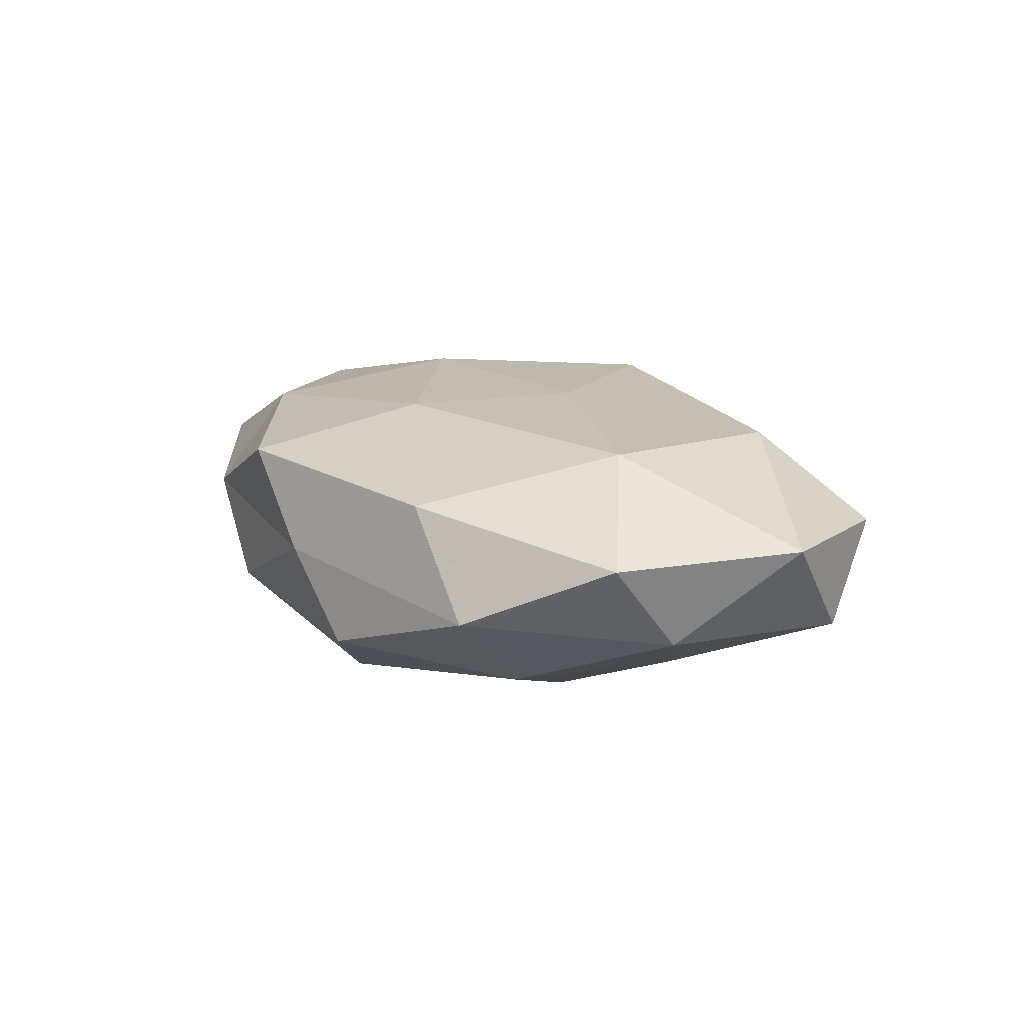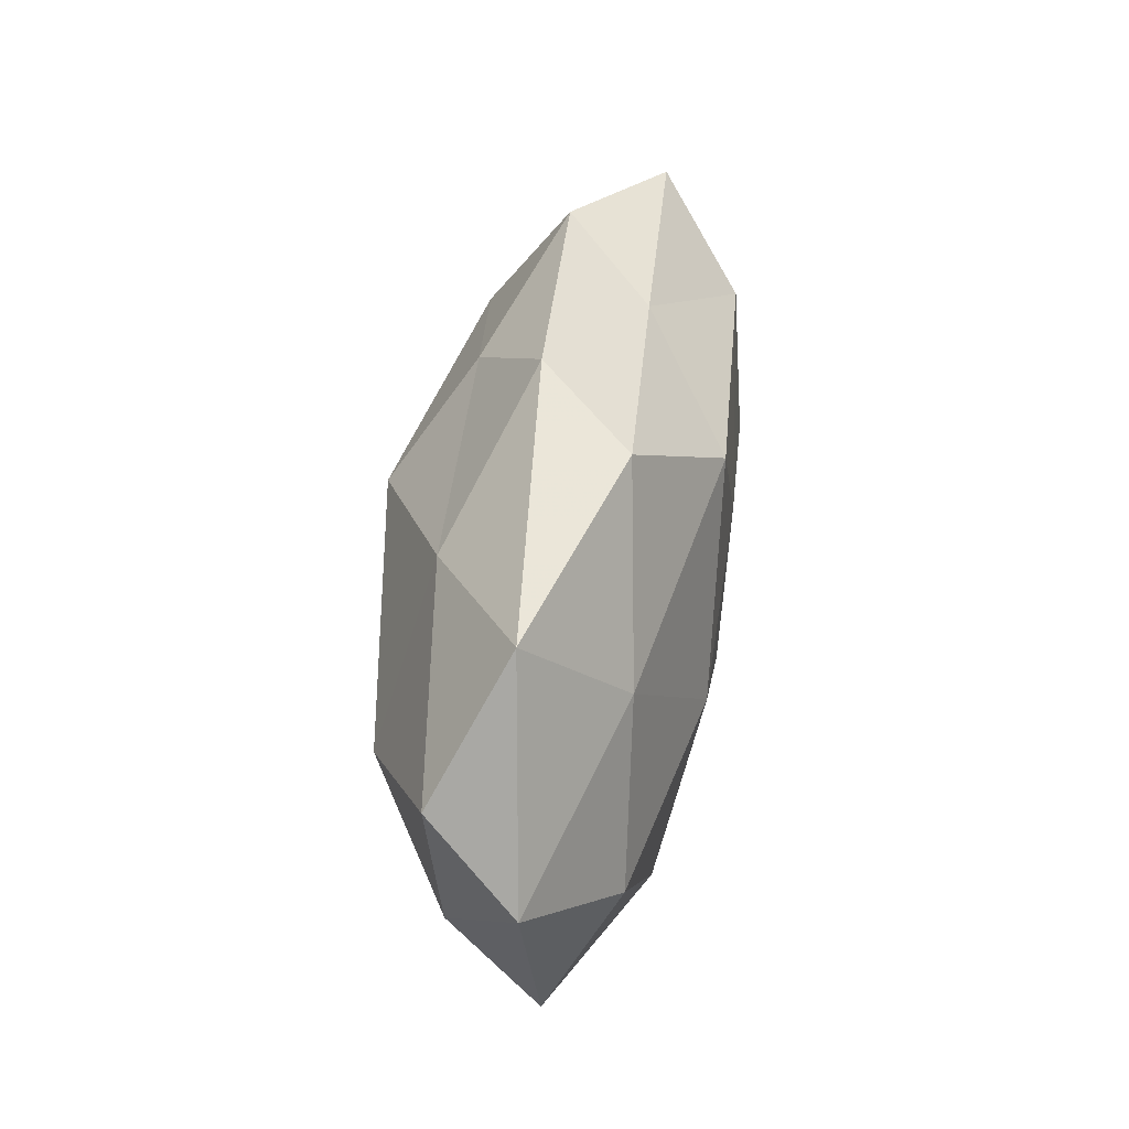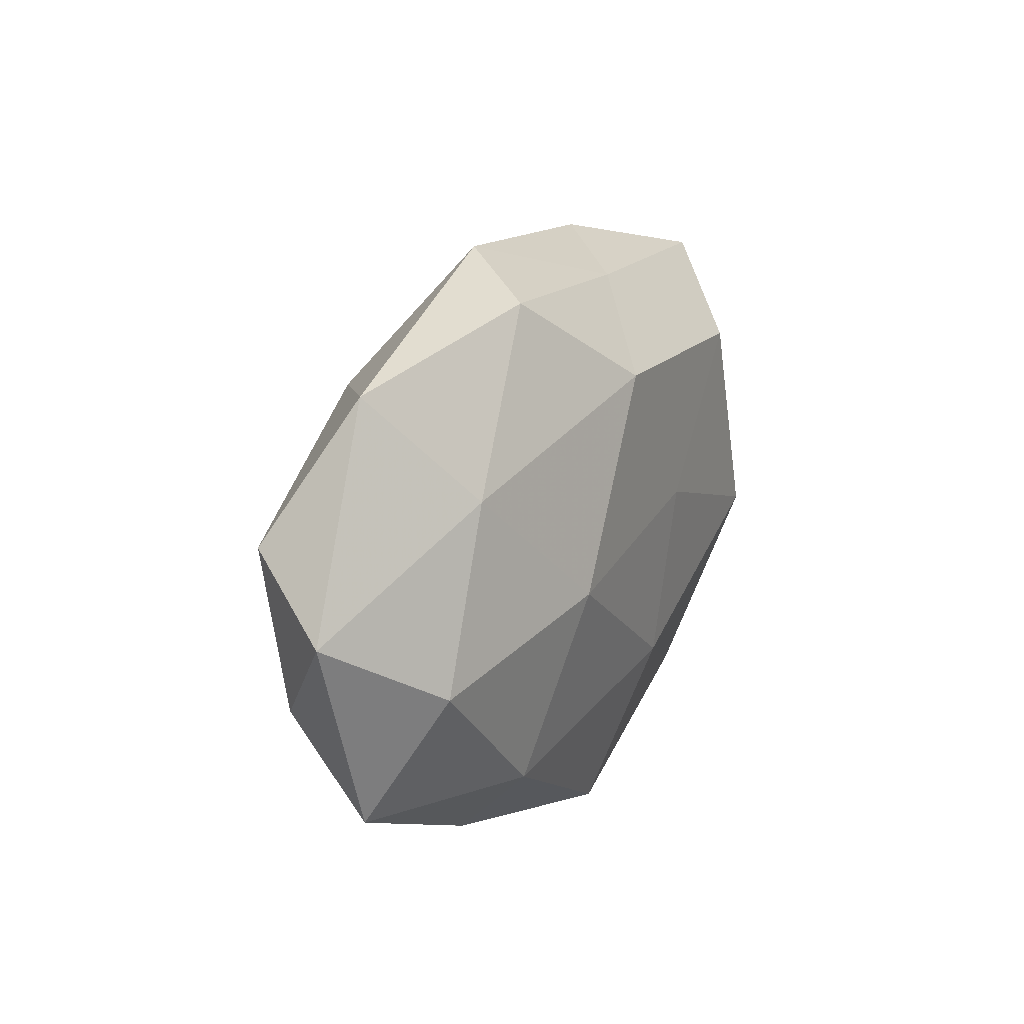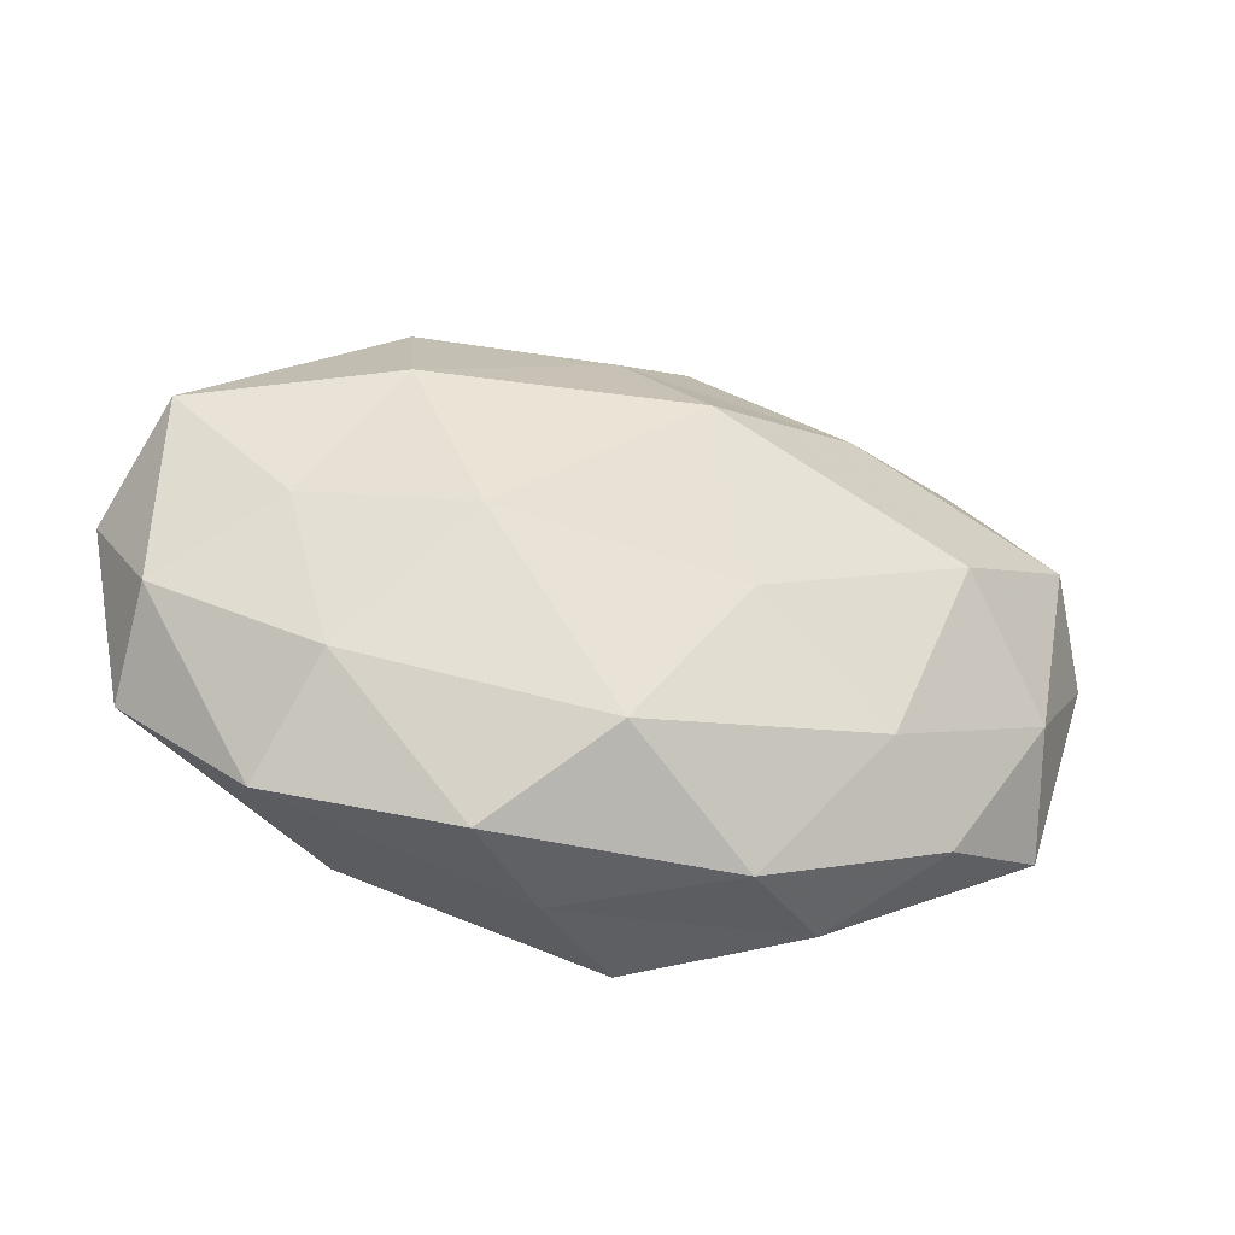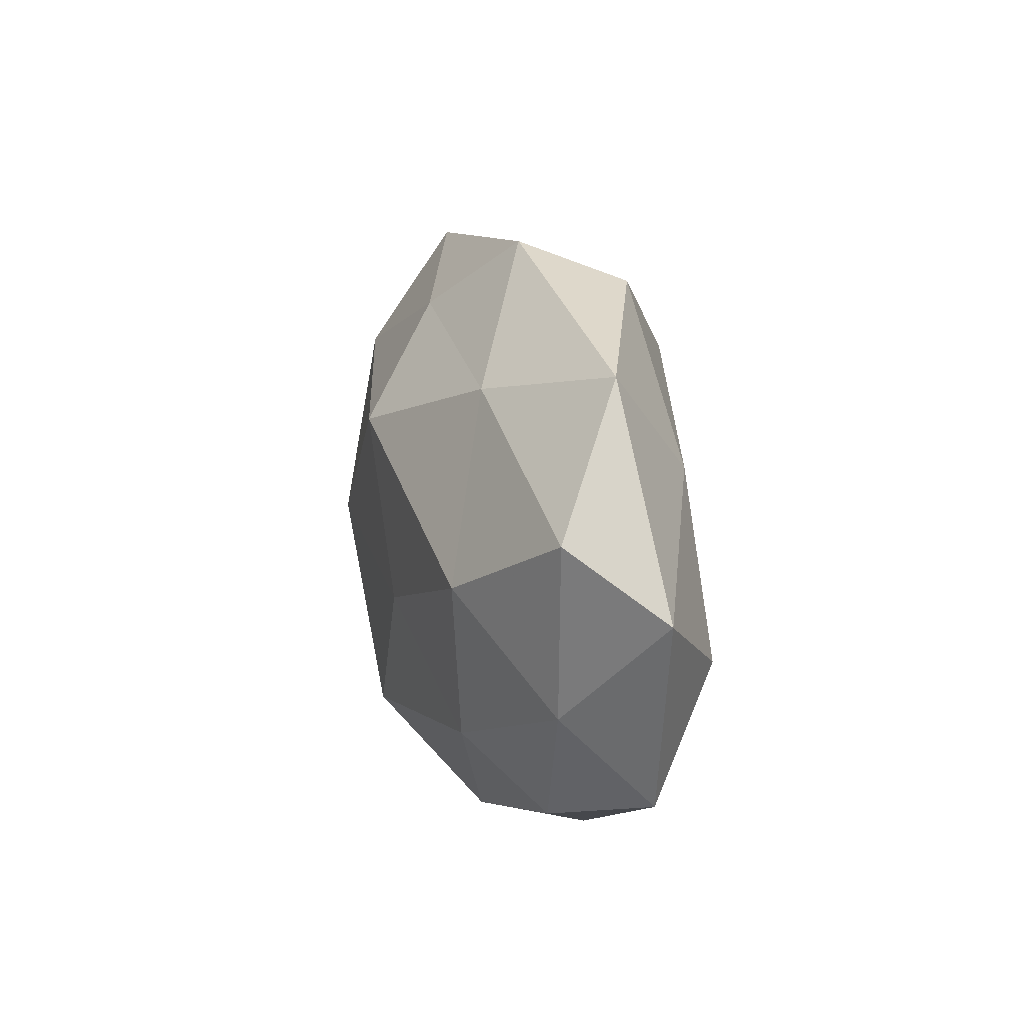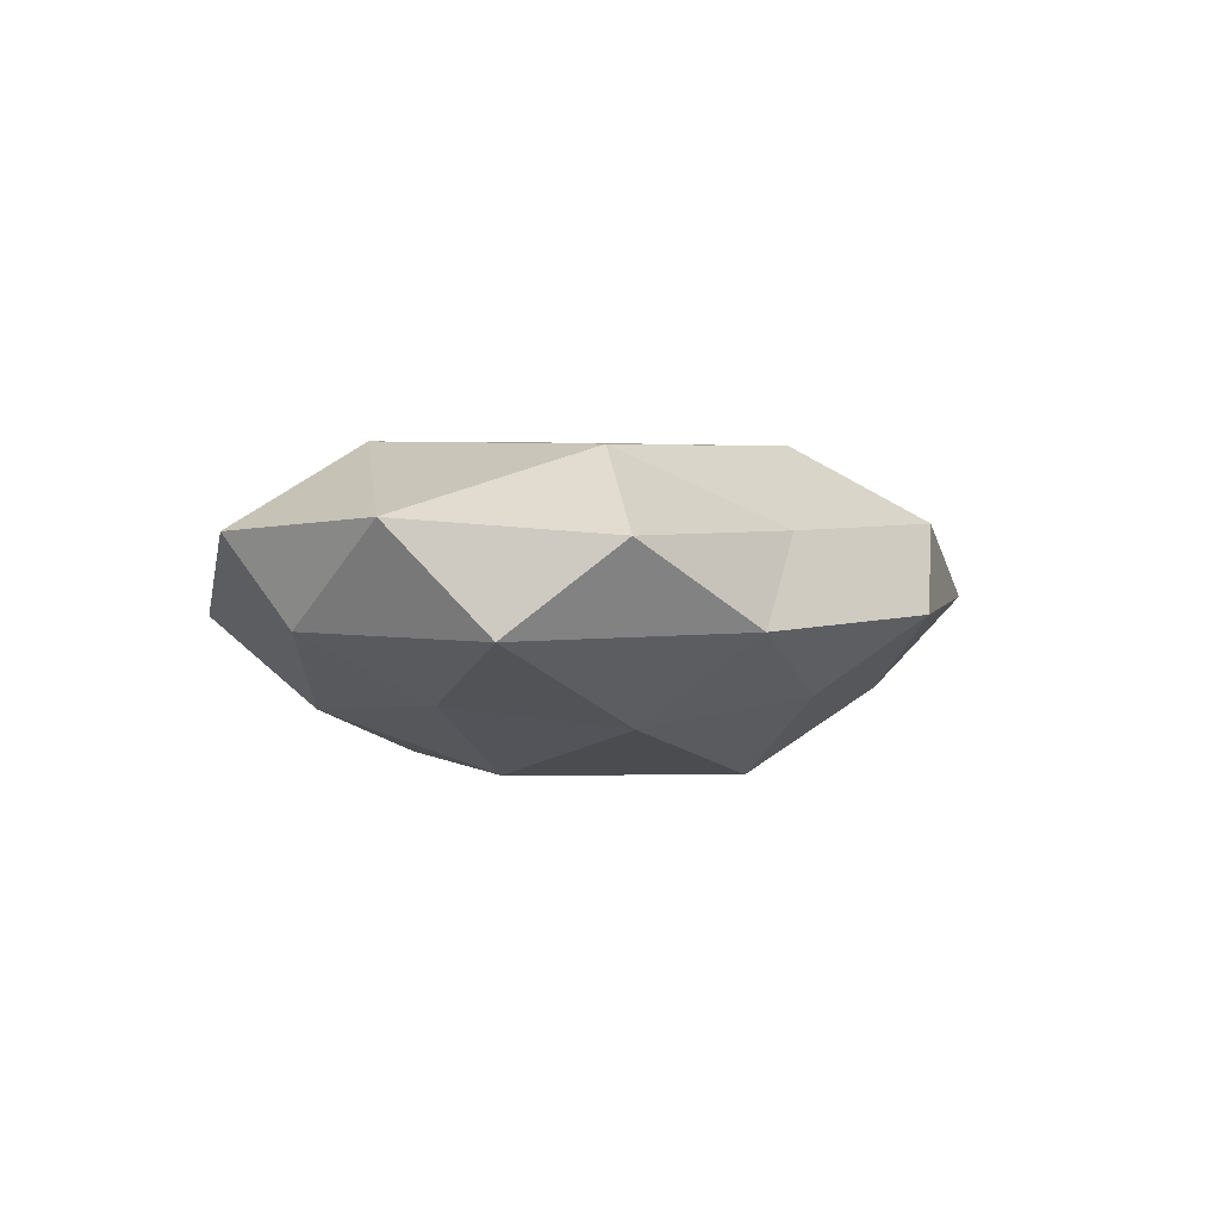
<metadata>
{"format":"obj","ext":"obj","renderer":"f3d","projection":"perspective","resolution":1024,"background":"white","views":[{"elev":14.7,"azim":59.5,"up":"+Z"},{"elev":43.2,"azim":-80.0,"up":"+Y"},{"elev":20.6,"azim":-63.0,"up":"+Y"},{"elev":-38.1,"azim":165.7,"up":"+Y"},{"elev":17.2,"azim":-102.2,"up":"+Y"},{"elev":-2.2,"azim":120.0,"up":"+Z"}]}
</metadata>
<code>
v -0.04236 -0.004595 0.01252
v -0.02262 -0.03203 0.003174
v -0.0348 -0.02468 -0.004215
v -0.01802 -0.0003145 0.01764
v 0.003994 -0.01622 0.01661
v -0.05519 0.004673 0.004027
v -0.008972 0.0367 -0.001974
v -0.01811 0.03327 0.008759
v -0.04963 0.01227 -0.006416
v 0.04765 0.01686 -0.005961
v -0.03501 0.003444 -0.01513
v -0.03302 0.01496 0.01161
v -0.02637 -0.01748 -0.01253
v 0.04864 -0.01498 0.005415
v 0.03024 -0.01694 -0.0123
v 0.009355 0.003339 0.017
v -0.003601 -0.03479 0.01135
v 0.001501 0.0277 -0.01082
v 0.05319 0.007315 0.005664
v 0.01698 -0.002233 -0.01944
v -0.04102 0.02769 0.001435
v 0.04074 0.02746 0.003954
v 0.03015 0.01847 0.01403
v 0.01083 0.02983 0.006256
v 0.02415 0.01847 -0.01429
v 0.01501 -0.03303 -0.009109
v 0.03511 0.00164 -0.01187
v 0.02309 0.03262 -0.004638
v -0.02615 -0.02119 0.01335
v -0.04773 -0.01875 0.004687
v -0.04587 -0.008391 -0.005715
v 0.006251 -0.03455 0.0007084
v 0.03542 -0.02741 -0.002334
v -0.02521 0.02318 -0.009781
v -0.006293 0.01548 -0.01972
v 0.002211 -0.02394 -0.01742
v -0.0128 -0.03298 -0.007487
v -0.004035 0.02215 0.01687
v 0.03583 -0.006304 0.01513
v 0.04791 -0.006578 -0.004649
v 0.02552 -0.02772 0.009461
v -0.0109 -0.005766 -0.01777
f 12 1 4
f 6 1 12
f 5 16 4
f 21 8 7
f 9 6 21
f 6 12 21
f 21 12 8
f 19 10 22
f 19 22 23
f 7 8 24
f 23 22 24
f 27 15 20
f 10 27 25
f 20 25 27
f 18 7 28
f 22 10 28
f 7 24 28
f 28 24 22
f 10 25 28
f 28 25 18
f 29 4 1
f 5 4 29
f 29 2 17
f 17 5 29
f 30 3 2
f 6 30 1
f 1 30 29
f 30 2 29
f 9 31 6
f 9 11 31
f 31 13 3
f 11 13 31
f 31 3 30
f 31 30 6
f 32 17 2
f 33 26 15
f 33 32 26
f 9 34 11
f 34 7 18
f 21 7 34
f 9 21 34
f 35 18 25
f 35 25 20
f 34 35 11
f 34 18 35
f 15 36 20
f 15 26 36
f 37 2 3
f 3 13 37
f 32 2 37
f 26 32 37
f 13 36 37
f 37 36 26
f 12 4 38
f 8 12 38
f 38 4 16
f 16 23 38
f 38 24 8
f 23 24 38
f 39 16 5
f 14 19 39
f 39 23 16
f 19 23 39
f 40 10 19
f 14 40 19
f 40 27 10
f 40 15 27
f 14 33 40
f 33 15 40
f 41 5 17
f 41 17 32
f 14 41 33
f 41 32 33
f 39 5 41
f 14 39 41
f 11 42 13
f 11 35 42
f 42 35 20
f 13 42 36
f 20 36 42

</code>
